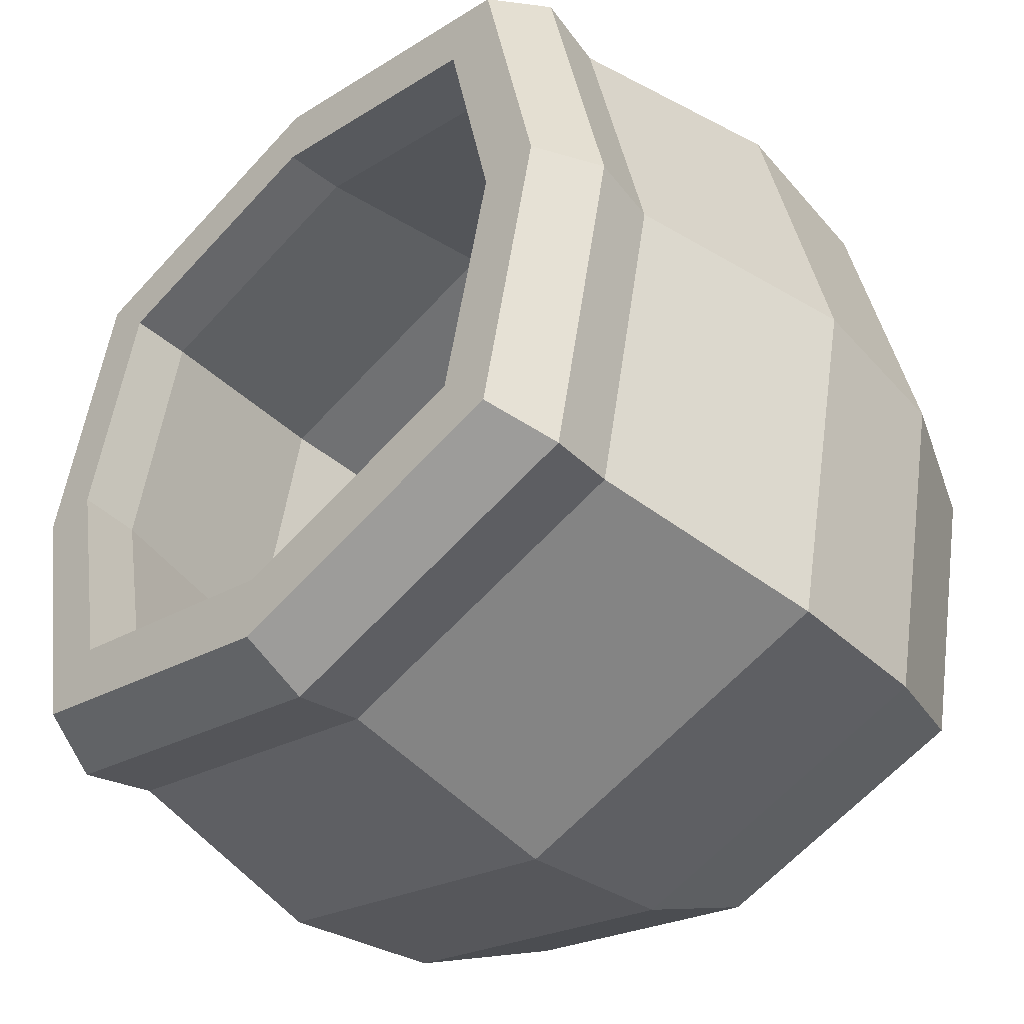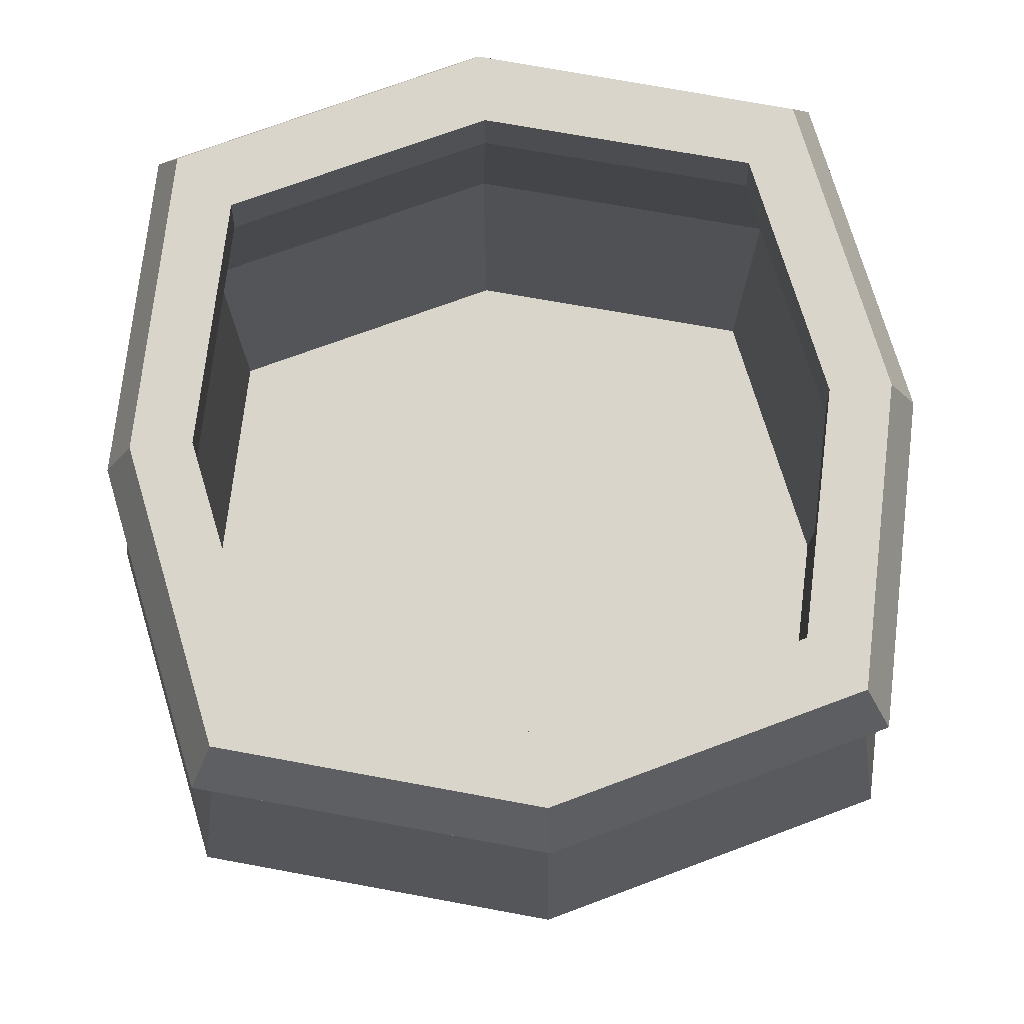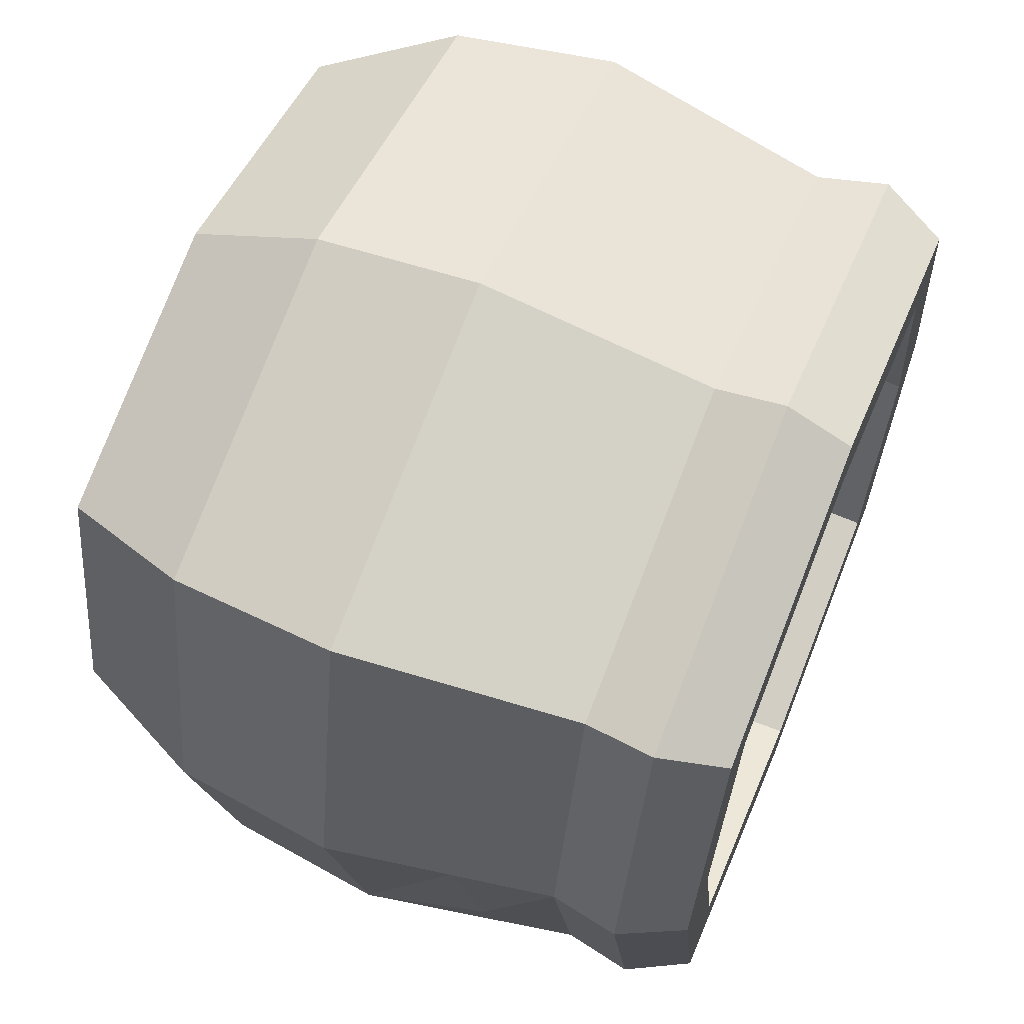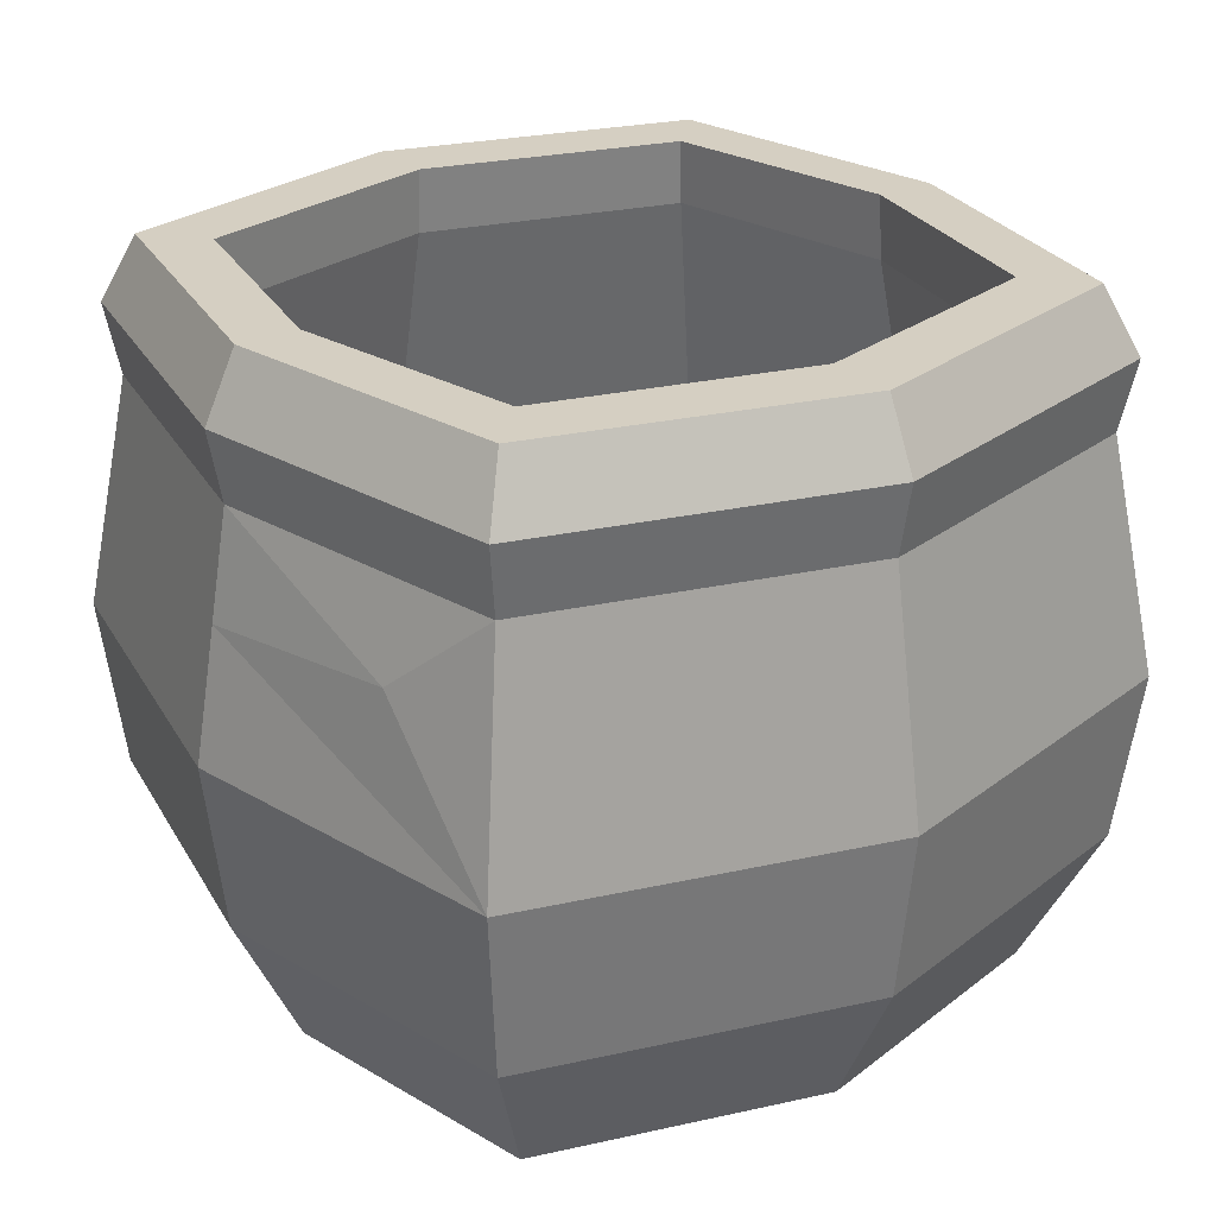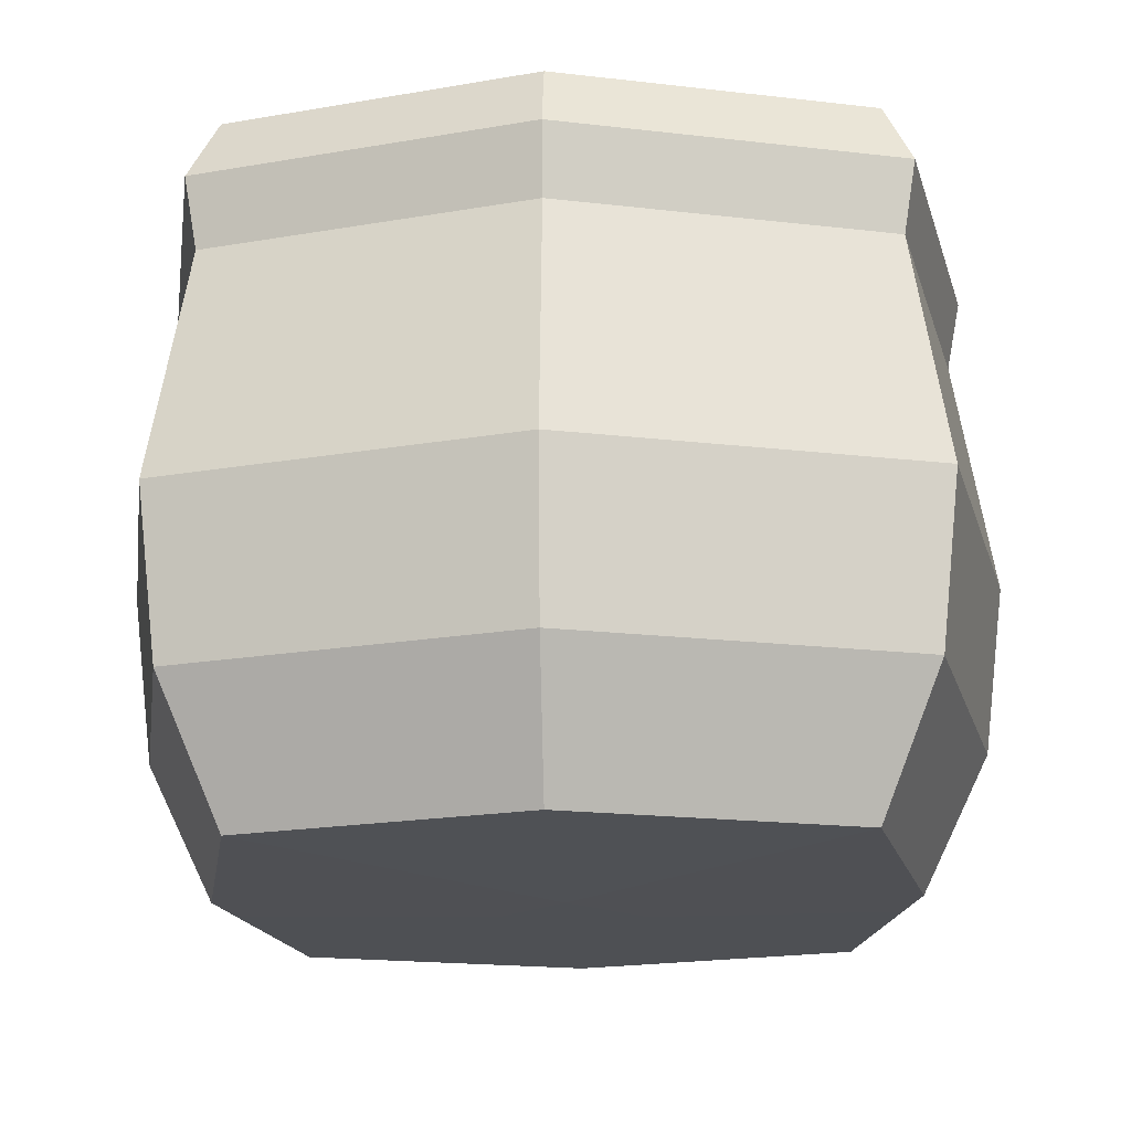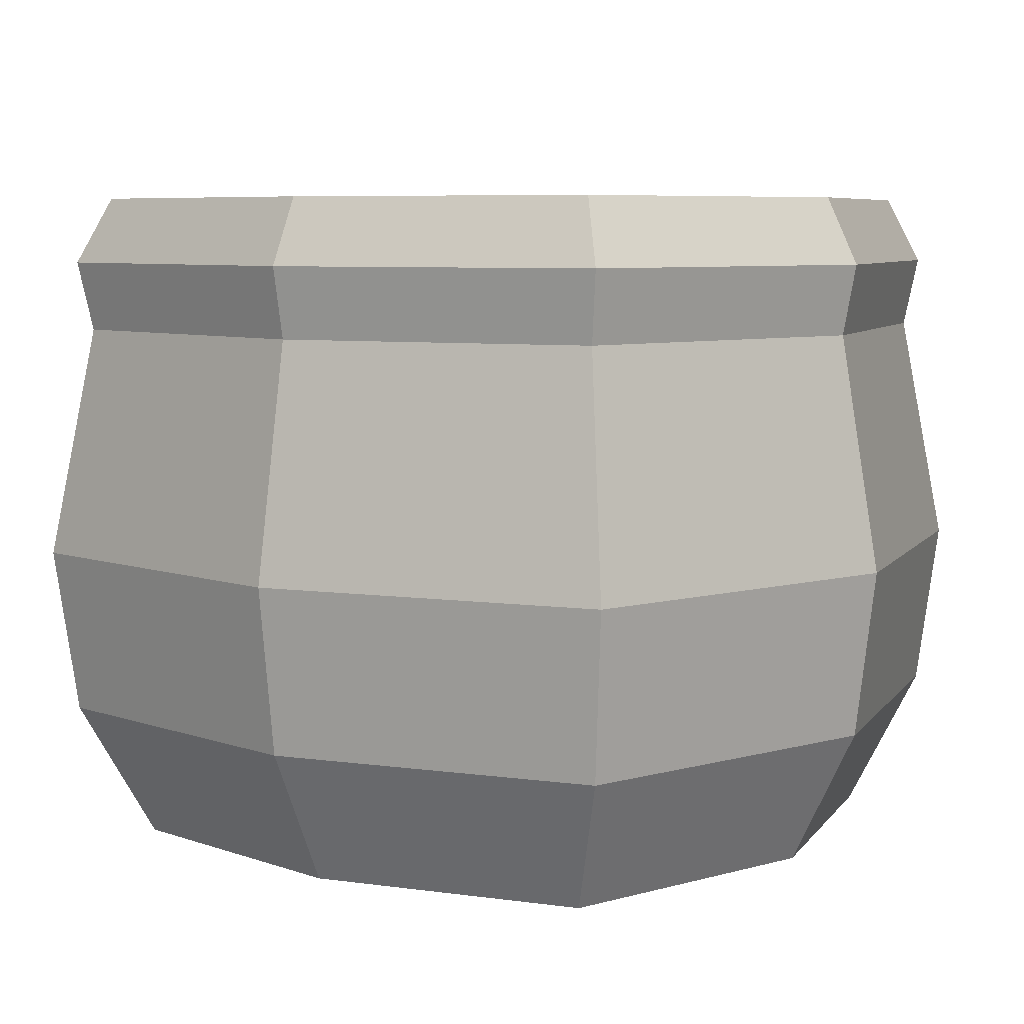
<metadata>
{"format":"obj","ext":"obj","renderer":"f3d","projection":"perspective","resolution":1024,"background":"white","views":[{"elev":-43.3,"azim":-134.7,"up":"+Z"},{"elev":74.2,"azim":175.0,"up":"+Y"},{"elev":62.8,"azim":112.2,"up":"+Z"},{"elev":25.9,"azim":144.9,"up":"+Y"},{"elev":-19.1,"azim":2.9,"up":"+Y"},{"elev":6.6,"azim":-55.4,"up":"+Y"}]}
</metadata>
<code>
o SM_Prop_Basket_01
v 0 22.06 16.25
v 13.12 22.06 12.64
v 0 24.91 16.82
v 13.57 24.91 13.08
v 0 3.249 -14.62
v 0 3.249 1e-06
v 12.07 3.249 -11.37
v 14.46 3.249 1e-06
v 0 22.06 -16.25
v 0 24.91 -16.82
v 13.12 22.06 -12.64
v 13.57 24.91 -13.08
v 13.8 0.1426 0
v 0 0 0
v 11.52 0.1426 -11.1
v 0 0.1426 -14.27
v 15.72 22.06 4e-06
v 16.26 24.91 4e-06
v -15.72 22.06 4e-06
v -16.26 24.91 4e-06
v -13.12 22.06 -12.64
v -13.57 24.91 -13.08
v -14.46 3.249 1e-06
v -12.07 3.249 -11.37
v -13.12 22.06 12.64
v -13.57 24.91 13.08
v -11.52 0.1426 -11.1
v -13.8 0.1426 0
v 0 3.249 14.62
v -12.07 3.249 11.37
v 12.07 3.249 11.37
v 0 0.1426 14.27
v 11.52 0.1426 11.1
v -11.52 0.1426 11.1
v -13.76 17.54 -13.26
v -7.635 19.42 -14.62
v 0 18.14 -16.94
v -14.48 12.49 -13.96
v -17.35 12.49 2e-06
v -14.48 12.49 13.96
v -13.89 16.66 13.38
v -15.35 17.09 5.906
v -13.66 18.23 13.17
v 0 12.49 17.94
v -6.322 17.13 15.38
v 5.222 14.49 16.15
v 13.68 18.12 13.18
v 14.48 12.49 13.96
v 14.82 19.41 6.539
v 16.15 19.52 3e-06
v 17.35 12.49 2e-06
v 14.48 12.49 -13.96
v 16.45 17.78 3e-06
v 14.83 18.49 -8.544
v 7.46 12.49 -15.89
v 0 12.49 -17.94
v -14.19 9.722 -13.68
v -10.71 9.136 -14.56
v 0 7.467 -17.3
v -8.801 5.698 -14.64
v -16.98 9.522 2e-06
v -14.97 8.407 9.098
v -13.77 5.698 13.27
v 0 7.556 17.31
v 7.929 11.06 15.58
v 13.77 5.698 13.27
v 16.5 5.698 1e-06
v 14.31 10.8 -13.79
v -13.77 5.698 -13.27
v -12.67 2.988 -12.21
v -6.495 2.107 -13.47
v 0 5.698 -17.07
v -12.17 1.755 -11.73
v -13.86 2.548 -5.396
v -15.32 3.268 1e-06
v 0 5.698 17.07
v 13.77 5.698 -13.27
v 6.916 5.698 -15.16
v 12.5 27.6 -12.05
v 14.98 27.6 4e-06
v 0 27.6 -15.49
v -12.5 27.6 -12.05
v -14.98 27.6 4e-06
v -12.5 27.6 12.05
v 0 27.6 15.49
v 12.5 27.6 12.05
v 10.45 27.6 -9.843
v 12.52 27.6 4e-06
v 0 27.6 -12.65
v -10.45 27.6 -9.843
v -12.52 27.6 4e-06
v -10.45 27.6 9.843
v 0 27.6 12.65
v 10.45 27.6 9.843
v 12.7 24.97 4e-06
v 10.6 24.97 -9.981
v 0 24.97 -12.83
v -10.6 24.97 -9.981
v -12.7 24.97 4e-06
v 0 24.97 12.83
v -10.6 24.97 9.981
v 10.6 24.97 9.981
v 14.62 16.28 3e-06
v 12.21 16.28 -11.5
v 0 16.28 -14.78
v -12.21 16.28 -11.5
v -14.62 16.28 3e-06
v 0 16.28 14.78
v -12.21 16.28 11.5
v 12.21 16.28 11.5
v -4.841 17.1 -15.8
v -16.5 5.698 1e-06
v -14.02 8.097 -13.52
v -16.8 8.054 1e-06
f 1 2 3
f 3 2 4
f 5 6 7
f 7 6 8
f 9 10 11
f 11 10 12
f 13 14 15
f 15 14 16
f 17 11 18
f 18 11 12
f 19 20 21
f 21 20 22
f 23 6 24
f 24 6 5
f 1 3 25
f 25 3 26
f 16 14 27
f 27 14 28
f 22 10 21
f 21 10 9
f 29 6 30
f 30 6 23
f 8 6 31
f 31 6 29
f 17 18 2
f 2 18 4
f 32 14 33
f 33 14 13
f 28 14 34
f 34 14 32
f 19 25 20
f 20 25 26
f 35 21 36
f 21 9 36
f 9 37 36
f 38 39 35
f 39 19 35
f 19 21 35
f 40 41 39
f 41 42 39
f 39 42 19
f 19 42 25
f 25 42 43
f 40 44 41
f 41 44 45
f 44 1 45
f 1 25 45
f 25 43 45
f 44 46 1
f 1 46 2
f 2 46 47
f 46 48 47
f 47 49 2
f 2 49 17
f 49 50 17
f 51 52 53
f 53 52 54
f 52 11 54
f 11 17 54
f 17 50 54
f 52 55 11
f 11 55 9
f 9 55 37
f 55 56 37
f 38 56 57
f 57 56 58
f 56 59 58
f 59 60 58
f 61 39 57
f 57 39 38
f 40 39 62
f 62 39 61
f 63 64 40
f 40 64 44
f 48 65 66
f 66 65 64
f 65 44 64
f 67 51 66
f 66 51 48
f 52 51 68
f 68 55 52
f 69 60 70
f 70 60 71
f 60 72 71
f 72 16 71
f 16 27 71
f 27 73 71
f 70 73 74
f 73 28 74
f 28 75 74
f 34 75 28
f 32 76 34
f 34 76 63
f 66 76 33
f 33 76 32
f 13 67 33
f 33 67 66
f 77 67 15
f 15 67 13
f 77 15 78
f 15 16 78
f 16 72 78
f 12 79 18
f 18 79 80
f 12 10 79
f 79 10 81
f 22 82 10
f 10 82 81
f 22 20 82
f 82 20 83
f 26 3 84
f 84 3 85
f 26 84 20
f 20 84 83
f 4 86 3
f 3 86 85
f 4 18 86
f 86 18 80
f 79 87 80
f 80 87 88
f 79 81 87
f 87 81 89
f 82 90 81
f 81 90 89
f 82 83 90
f 90 83 91
f 84 85 92
f 92 85 93
f 84 92 83
f 83 92 91
f 86 94 85
f 85 94 93
f 86 80 94
f 94 80 88
f 88 87 95
f 95 87 96
f 89 97 87
f 87 97 96
f 89 90 97
f 97 90 98
f 91 99 90
f 90 99 98
f 93 100 92
f 92 100 101
f 91 92 99
f 99 92 101
f 93 94 100
f 100 94 102
f 88 95 94
f 94 95 102
f 95 96 103
f 103 96 104
f 97 105 96
f 96 105 104
f 97 98 105
f 105 98 106
f 99 107 98
f 98 107 106
f 100 108 101
f 101 108 109
f 99 101 107
f 107 101 109
f 100 102 108
f 108 102 110
f 95 103 102
f 102 103 110
f 104 7 103
f 103 7 8
f 104 105 7
f 7 105 5
f 106 24 105
f 105 24 5
f 106 107 24
f 24 107 23
f 109 108 30
f 30 108 29
f 109 30 107
f 107 30 23
f 110 31 108
f 108 31 29
f 110 103 31
f 31 103 8
f 48 46 44
f 63 76 64
f 66 64 76
f 51 67 68
f 68 67 77
f 56 55 59
f 59 55 78
f 55 68 78
f 77 78 68
f 59 78 72
f 60 59 72
f 37 56 111
f 56 38 111
f 35 111 38
f 35 36 111
f 111 36 37
f 43 42 41
f 41 45 43
f 69 70 112
f 70 74 112
f 74 75 112
f 70 71 73
f 27 28 73
f 63 112 34
f 34 112 75
f 48 51 47
f 47 51 53
f 53 54 50
f 47 53 49
f 49 53 50
f 48 44 65
f 113 58 69
f 69 58 60
f 112 114 69
f 69 114 113
f 114 62 61
f 114 61 113
f 113 61 57
f 57 58 113
f 40 62 63
f 63 62 112
f 62 114 112

</code>
